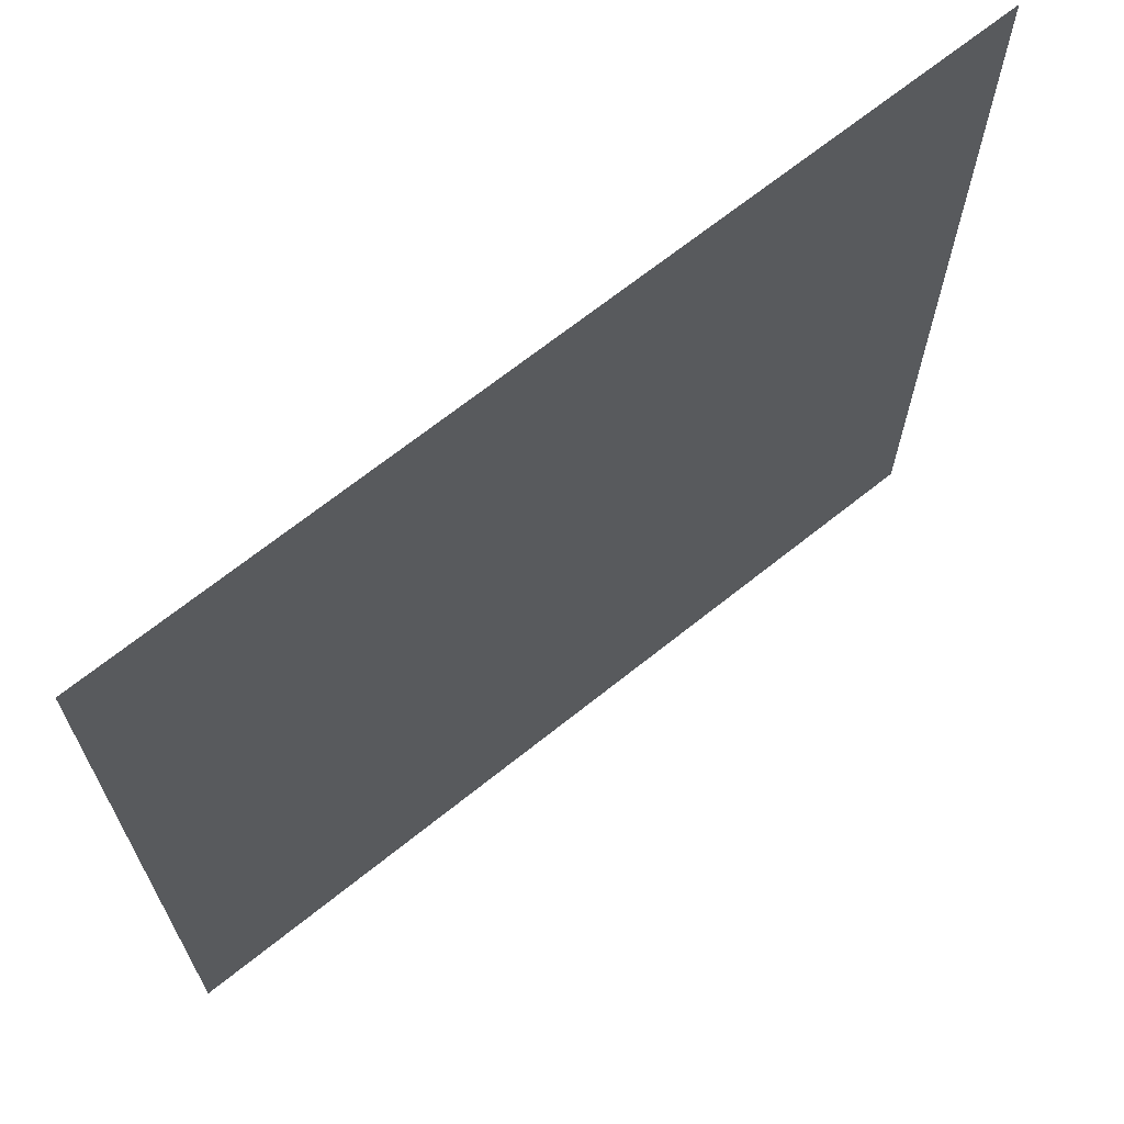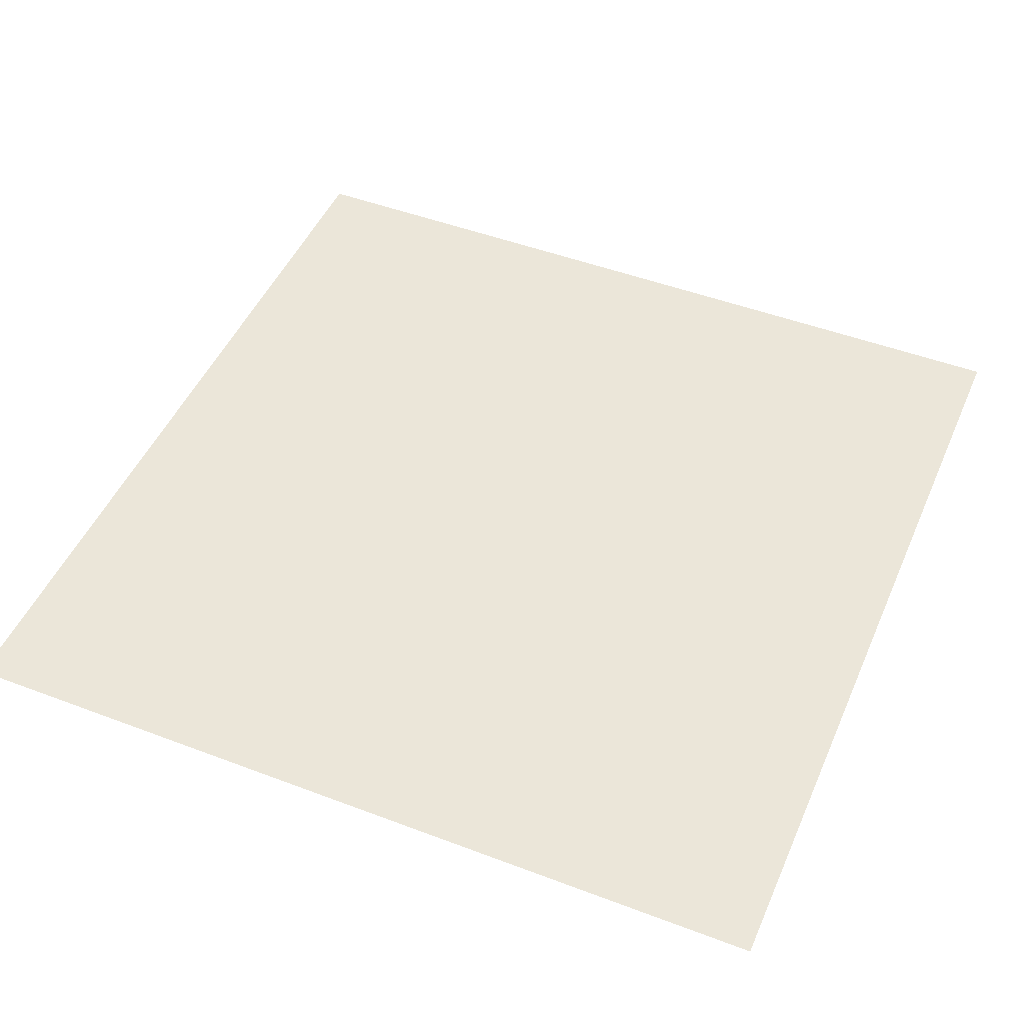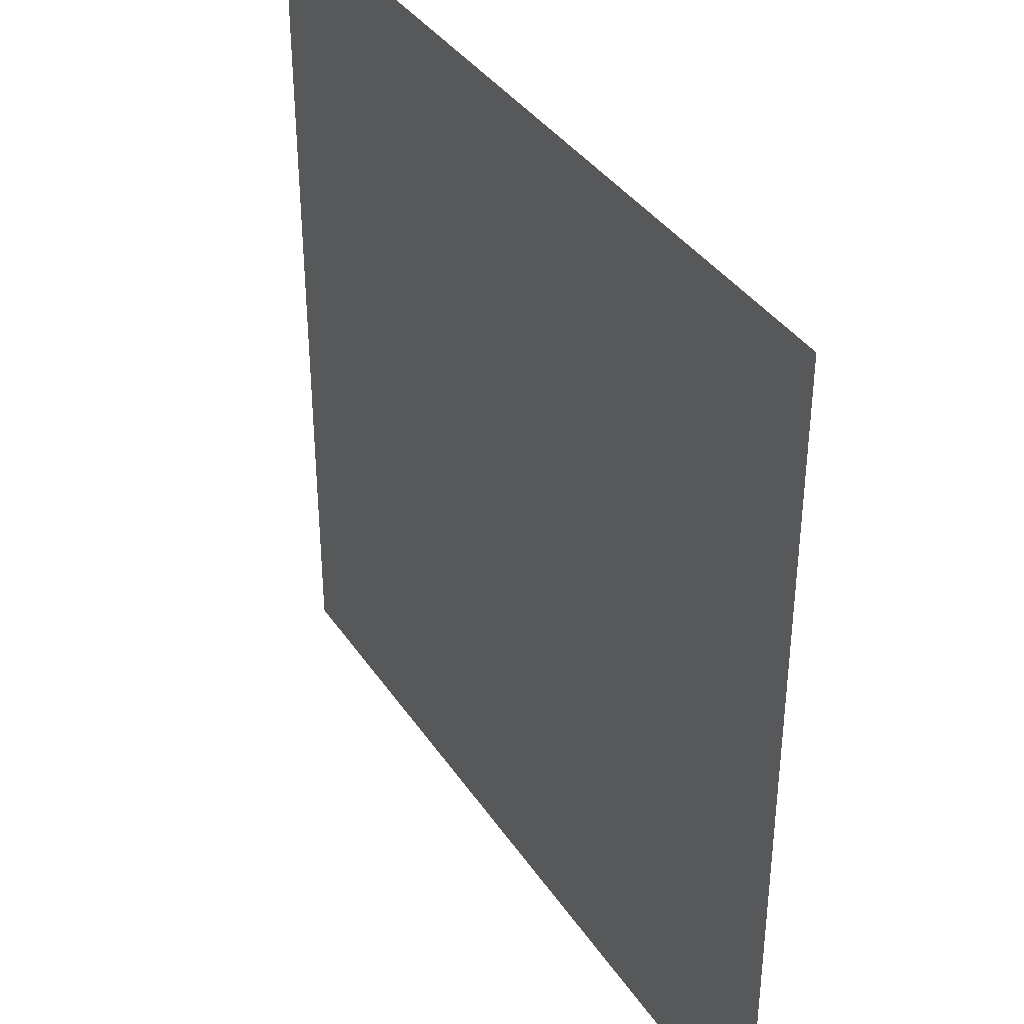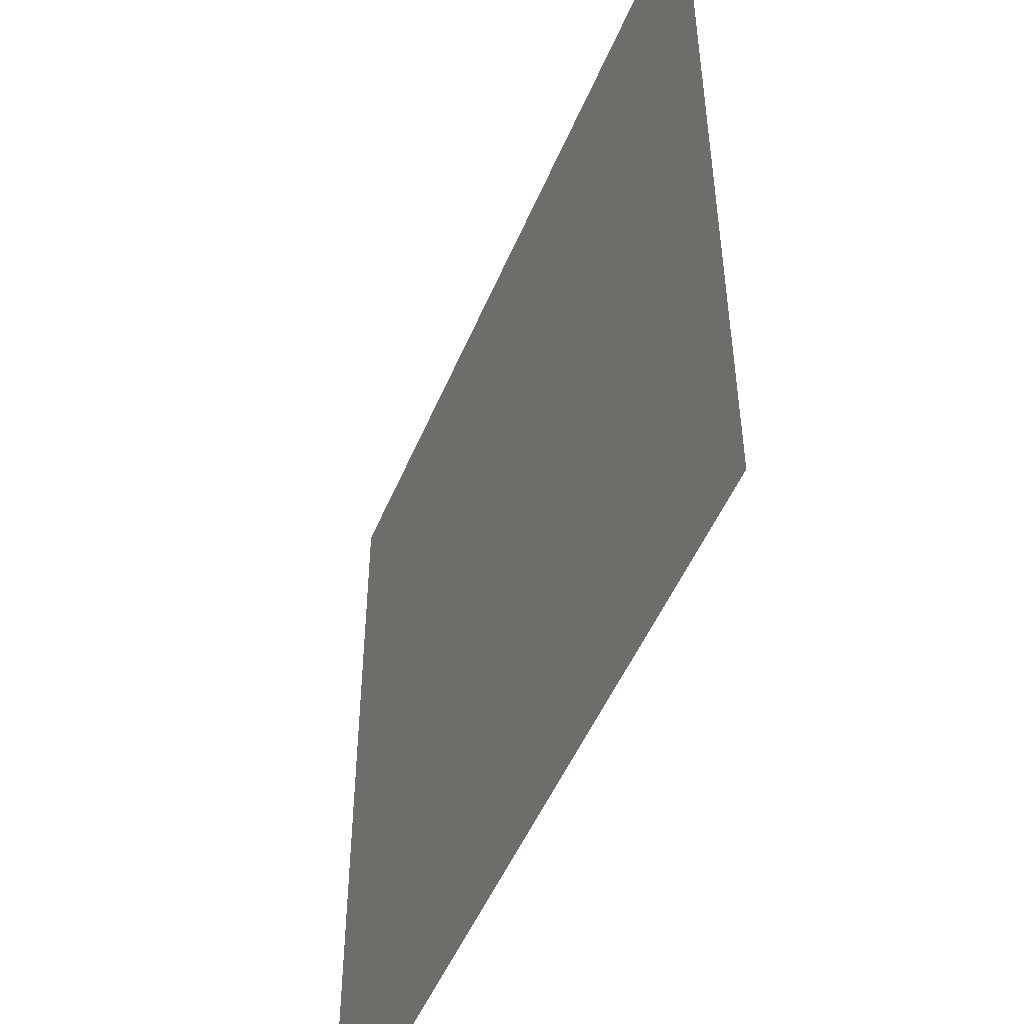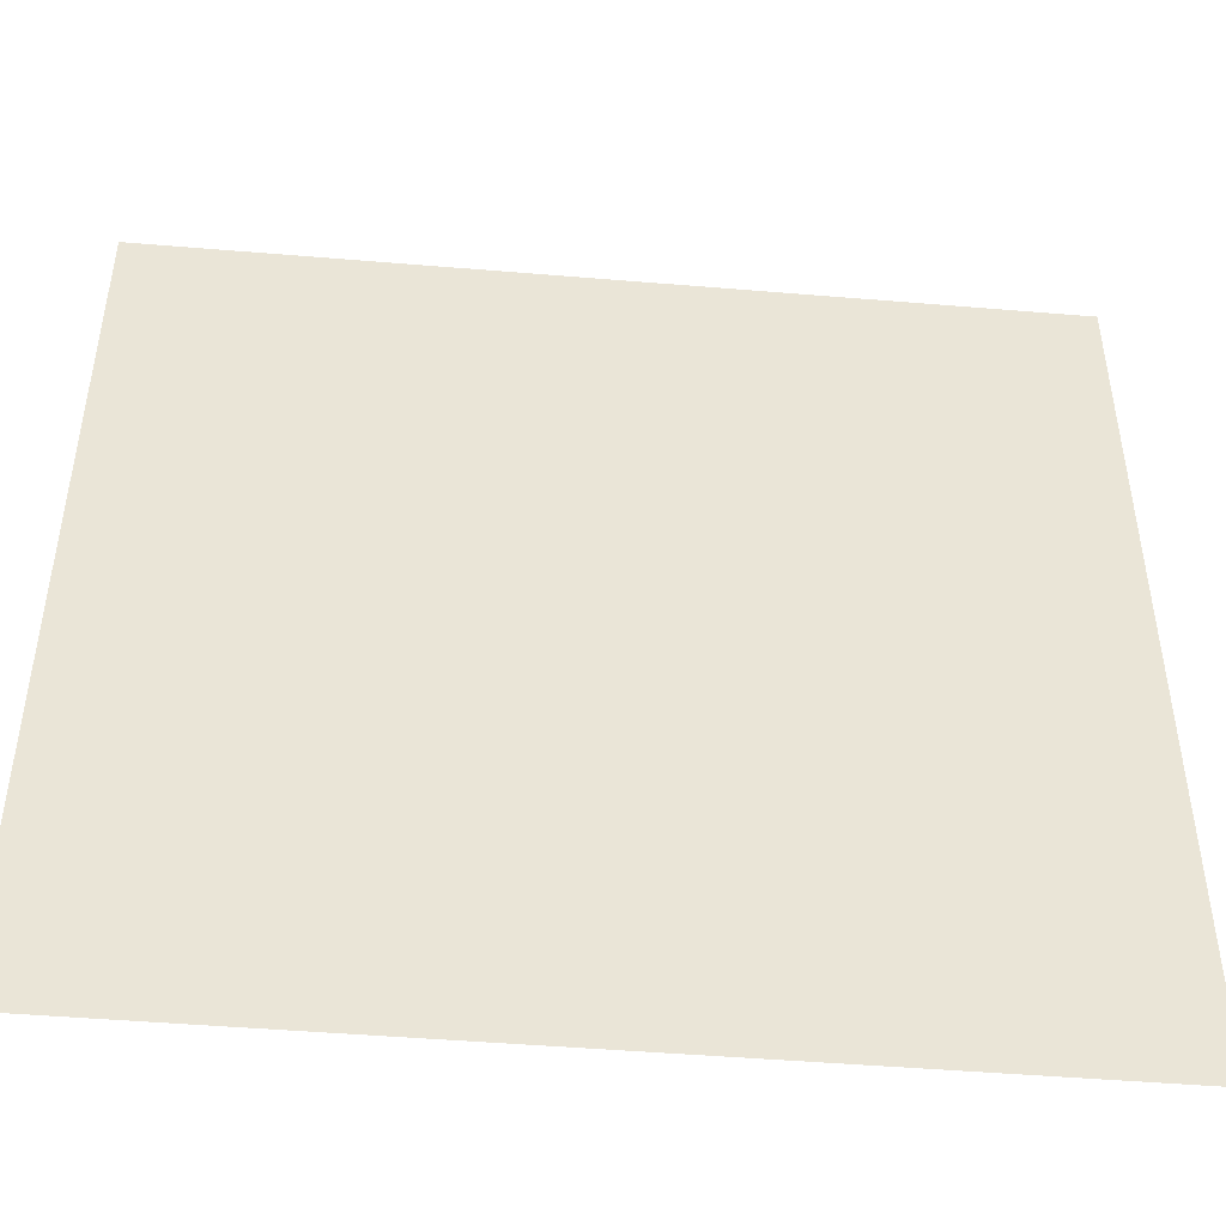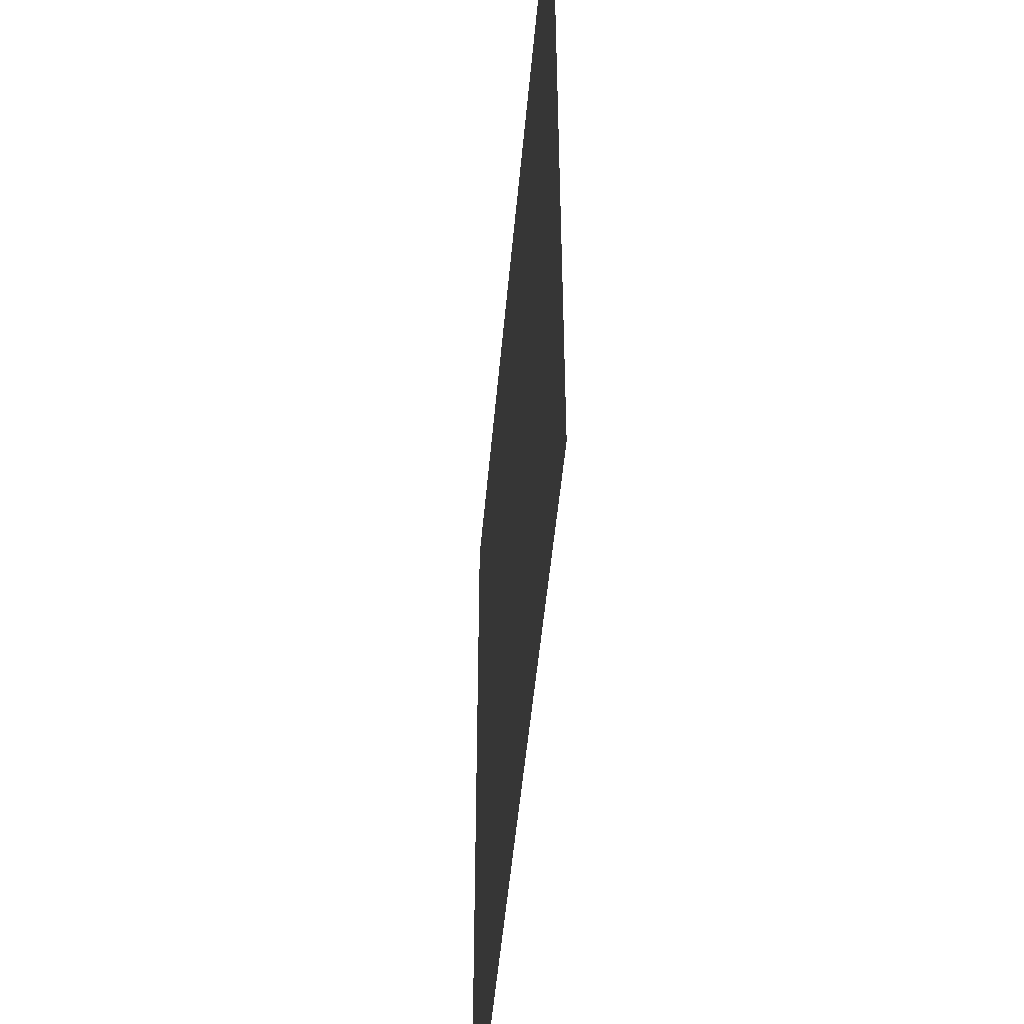
<metadata>
{"format":"obj","ext":"obj","renderer":"f3d","projection":"perspective","resolution":1024,"background":"white","views":[{"elev":68.2,"azim":-38.7,"up":"+Y"},{"elev":48.2,"azim":113.0,"up":"+Z"},{"elev":37.7,"azim":60.1,"up":"+Y"},{"elev":-50.1,"azim":-112.2,"up":"+Y"},{"elev":-47.3,"azim":-5.4,"up":"+Y"},{"elev":-49.7,"azim":-95.0,"up":"+Y"}]}
</metadata>
<code>
o model_2307
v -0.5 0 0
v 0 0.5 0
v -0.5 1 0
v 0.5 1 0
v 0.5 0 0
g surface_000
f 4 2 5
f 3 2 4
f 1 2 3
f 1 5 2

</code>
